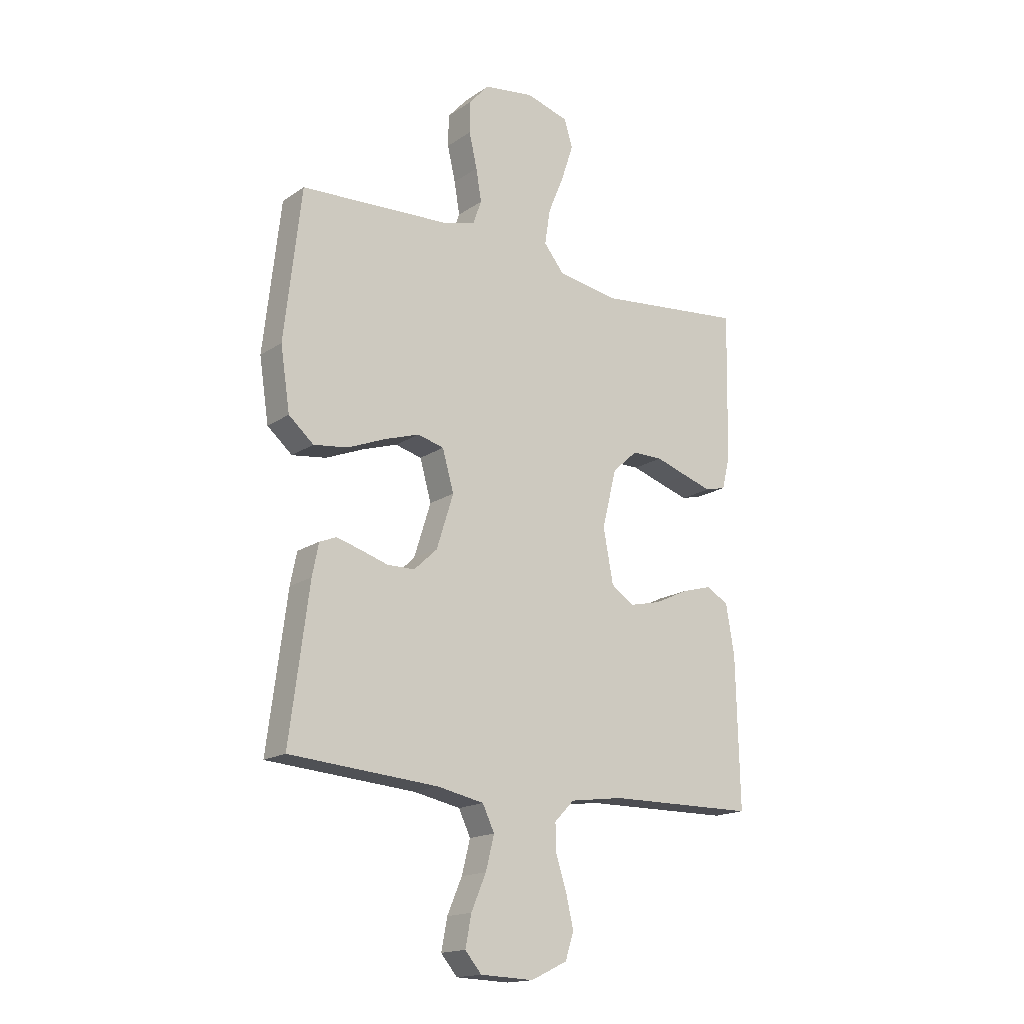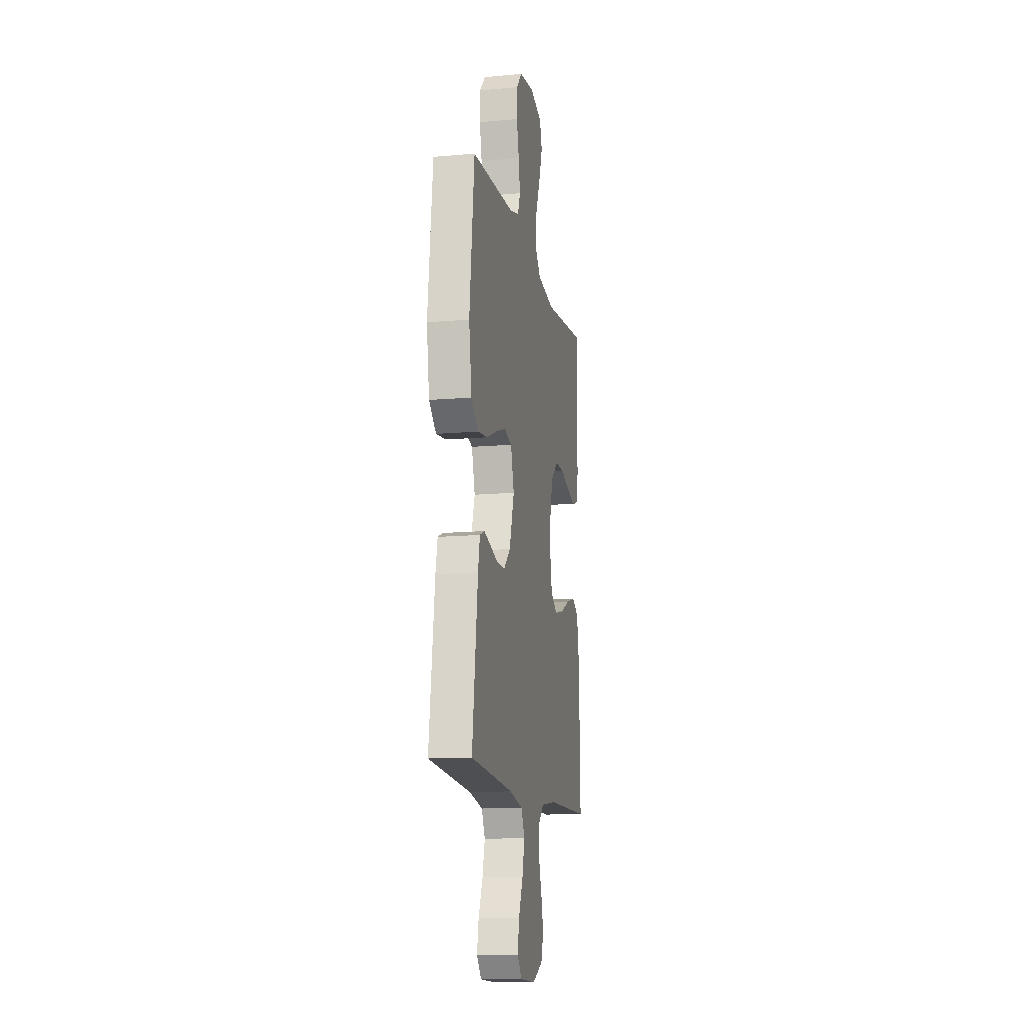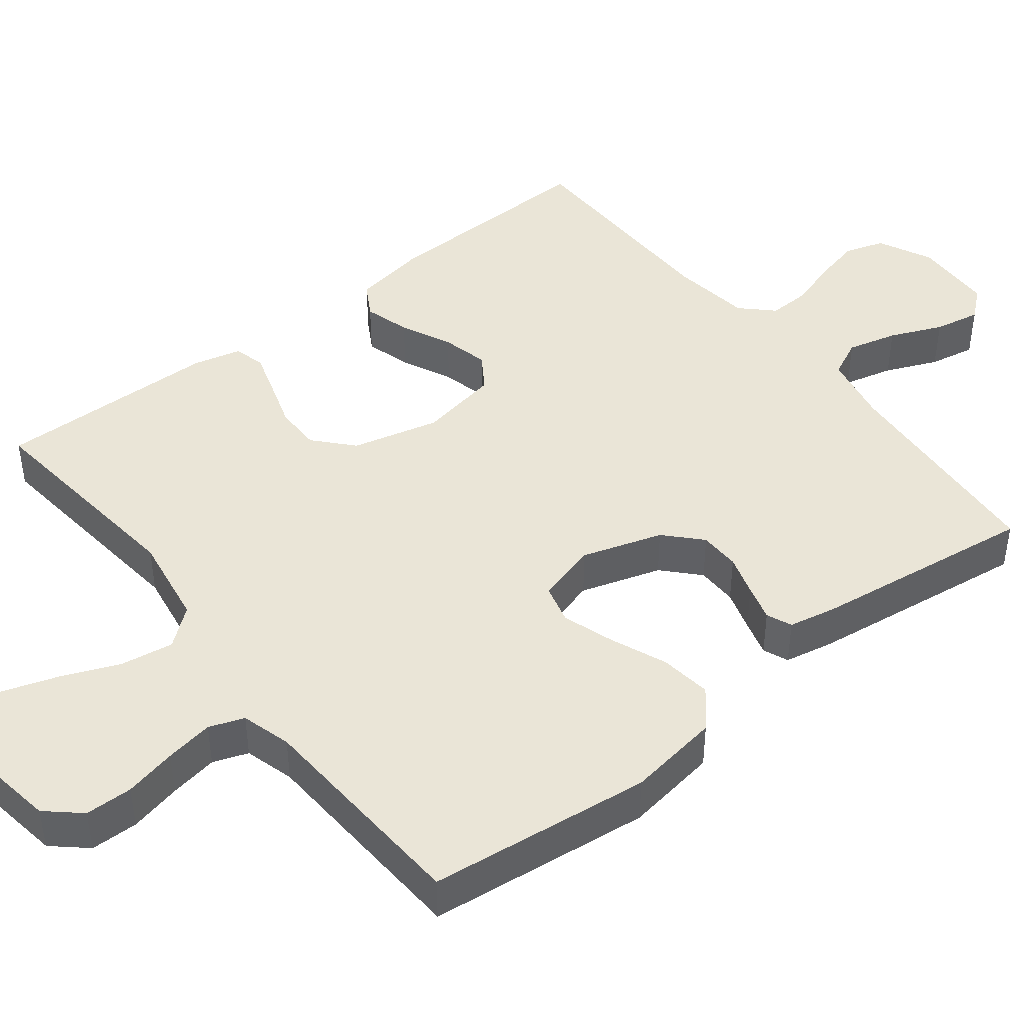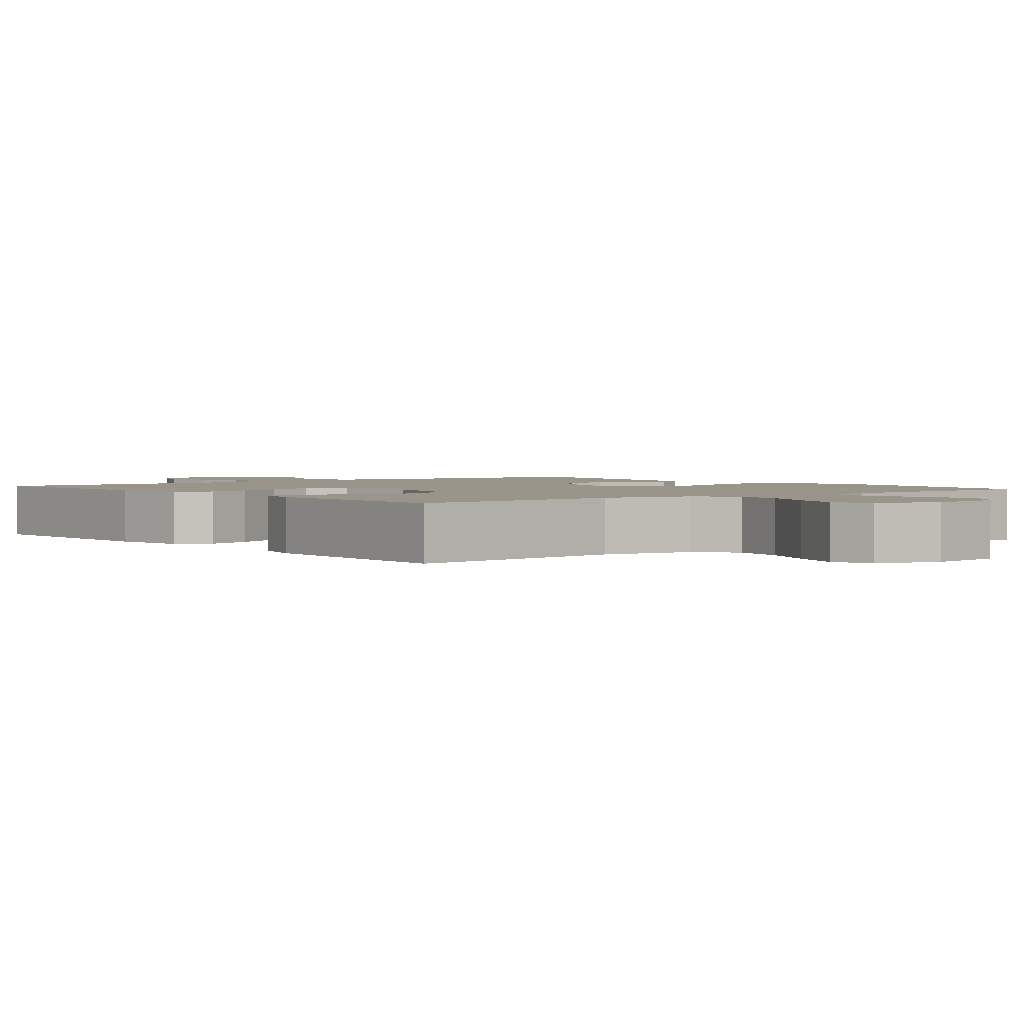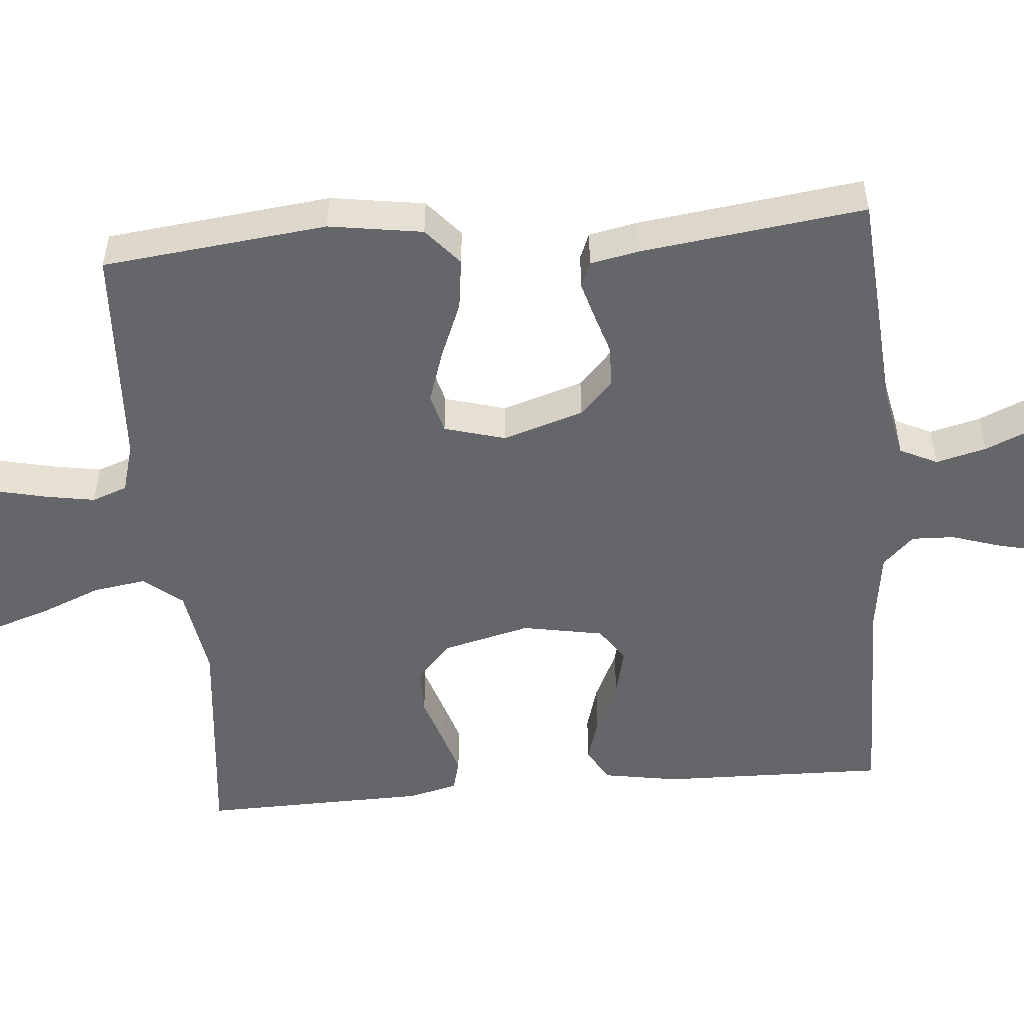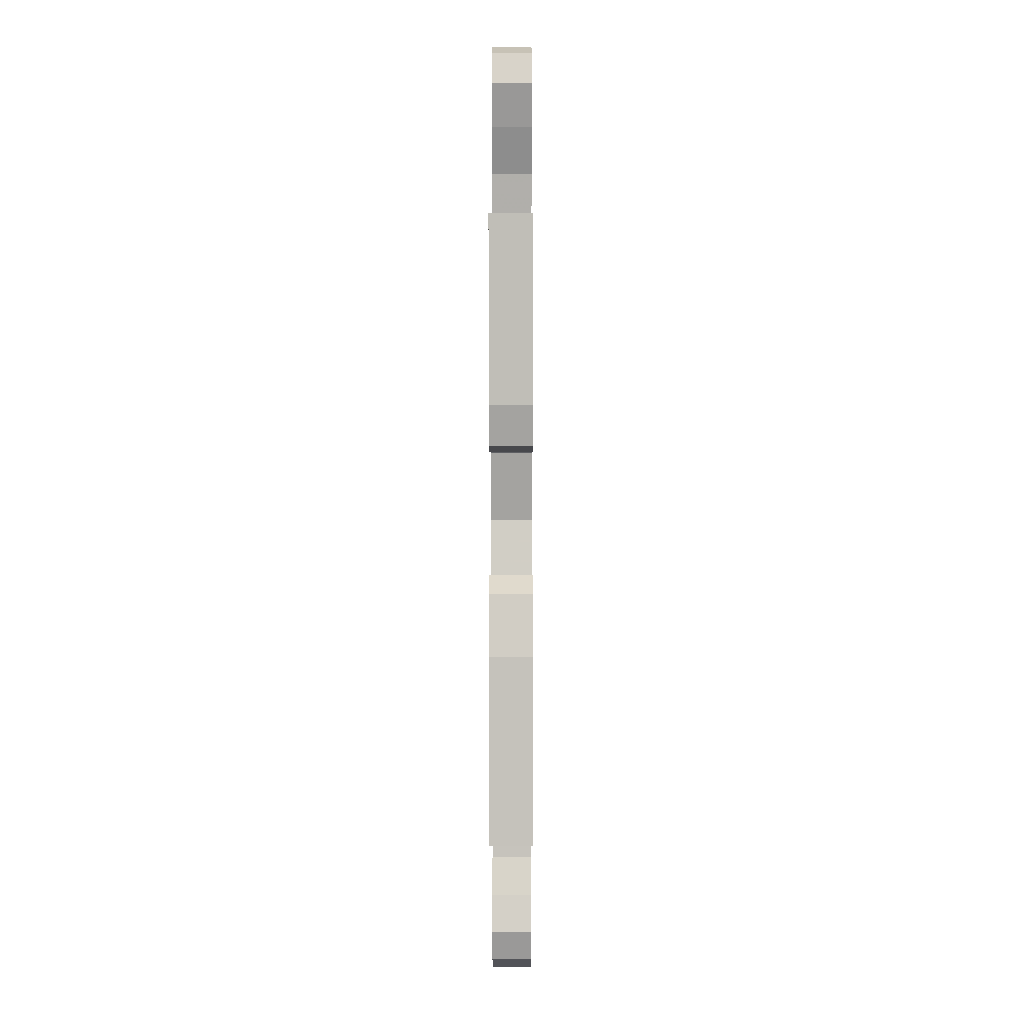
<metadata>
{"format":"obj","ext":"obj","renderer":"f3d","projection":"perspective","resolution":1024,"background":"white","views":[{"elev":-16.9,"azim":142.9,"up":"+Z"},{"elev":-13.3,"azim":101.5,"up":"+Z"},{"elev":44.3,"azim":51.9,"up":"+Y"},{"elev":2.0,"azim":-38.0,"up":"+Y"},{"elev":-51.8,"azim":94.9,"up":"+Y"},{"elev":3.1,"azim":-89.8,"up":"+Z"}]}
</metadata>
<code>
v -0.5 0.07 0.5
v -0.2 0.07 0.468
v -0.077 0.07 0.488
v -0.036 0.07 0.539
v -0.047 0.07 0.61
v -0.079 0.07 0.688
v -0.103 0.07 0.761
v -0.086 0.07 0.816
v 0 0.07 0.841
v 0.102 0.07 0.826
v 0.142 0.07 0.781
v 0.143 0.07 0.717
v 0.127 0.07 0.647
v 0.116 0.07 0.582
v 0.133 0.07 0.535
v 0.2 0.07 0.516
v 0.5 0.07 0.5
v 0.534 0.07 0.2
v 0.515 0.07 0.075
v 0.465 0.07 0.032
v 0.396 0.07 0.041
v 0.32 0.07 0.072
v 0.25 0.07 0.095
v 0.197 0.07 0.081
v 0.174 0.07 0
v 0.208 0.07 -0.108
v 0.255 0.07 -0.152
v 0.31 0.07 -0.153
v 0.365 0.07 -0.136
v 0.414 0.07 -0.122
v 0.448 0.07 -0.136
v 0.461 0.07 -0.2
v 0.5 0.07 -0.5
v 0.2 0.07 -0.523
v 0.106 0.07 -0.542
v 0.082 0.07 -0.592
v 0.099 0.07 -0.659
v 0.129 0.07 -0.729
v 0.141 0.07 -0.791
v 0.108 0.07 -0.83
v 0 0.07 -0.834
v -0.073 0.07 -0.799
v -0.09 0.07 -0.746
v -0.075 0.07 -0.682
v -0.054 0.07 -0.617
v -0.052 0.07 -0.56
v -0.092 0.07 -0.519
v -0.2 0.07 -0.504
v -0.5 0.07 -0.5
v -0.493 0.07 -0.2
v -0.476 0.07 -0.1
v -0.431 0.07 -0.074
v -0.369 0.07 -0.092
v -0.301 0.07 -0.124
v -0.238 0.07 -0.139
v -0.191 0.07 -0.108
v -0.171 0.07 0
v -0.2 0.07 0.117
v -0.251 0.07 0.163
v -0.313 0.07 0.163
v -0.378 0.07 0.142
v -0.436 0.07 0.124
v -0.478 0.07 0.135
v -0.494 0.07 0.2
v -0.5 0 0.5
v -0.2 0 0.468
v -0.077 0 0.488
v -0.036 0 0.539
v -0.047 0 0.61
v -0.079 0 0.688
v -0.103 0 0.761
v -0.086 0 0.816
v 0 0 0.841
v 0.102 0 0.826
v 0.142 0 0.781
v 0.143 0 0.717
v 0.127 0 0.647
v 0.116 0 0.582
v 0.133 0 0.535
v 0.2 0 0.516
v 0.5 0 0.5
v 0.534 0 0.2
v 0.515 0 0.075
v 0.465 0 0.032
v 0.396 0 0.041
v 0.32 0 0.072
v 0.25 0 0.095
v 0.197 0 0.081
v 0.174 0 0
v 0.208 0 -0.108
v 0.255 0 -0.152
v 0.31 0 -0.153
v 0.365 0 -0.136
v 0.414 0 -0.122
v 0.448 0 -0.136
v 0.461 0 -0.2
v 0.5 0 -0.5
v 0.2 0 -0.523
v 0.106 0 -0.542
v 0.082 0 -0.592
v 0.099 0 -0.659
v 0.129 0 -0.729
v 0.141 0 -0.791
v 0.108 0 -0.83
v 0 0 -0.834
v -0.073 0 -0.799
v -0.09 0 -0.746
v -0.075 0 -0.682
v -0.054 0 -0.617
v -0.052 0 -0.56
v -0.092 0 -0.519
v -0.2 0 -0.504
v -0.5 0 -0.5
v -0.493 0 -0.2
v -0.476 0 -0.1
v -0.431 0 -0.074
v -0.369 0 -0.092
v -0.301 0 -0.124
v -0.238 0 -0.139
v -0.191 0 -0.108
v -0.171 0 0
v -0.2 0 0.117
v -0.251 0 0.163
v -0.313 0 0.163
v -0.378 0 0.142
v -0.436 0 0.124
v -0.478 0 0.135
v -0.494 0 0.2
f 64 1 2
f 63 64 2
f 62 63 2
f 61 62 2
f 60 61 2
f 59 60 2 3
f 58 59 3 4
f 57 58 4
f 56 57 4
f 52 53 54
f 51 52 54
f 50 51 54
f 49 50 54
f 48 49 54
f 47 48 54 55
f 46 47 55 56
f 43 44 45
f 42 43 45
f 41 42 45
f 40 41 45
f 39 40 45
f 38 39 45
f 37 38 45
f 36 37 45 46
f 46 56 4
f 36 46 4
f 35 36 4
f 32 33 34
f 31 32 34
f 30 31 34
f 29 30 34
f 28 29 34
f 27 28 34 35
f 20 21 22
f 19 20 22
f 18 19 22
f 17 18 22
f 16 17 22
f 15 16 22 23
f 14 15 23 24
f 11 12 13
f 10 11 13
f 9 10 13
f 8 9 13
f 7 8 13
f 6 7 13
f 5 6 13
f 4 5 13 14
f 26 27 35
f 25 26 35 4
f 4 14 24 25
f 66 65 128
f 66 128 127
f 66 127 126
f 66 126 125
f 66 125 124
f 67 66 124 123
f 68 67 123 122
f 68 122 121
f 68 121 120
f 118 117 116
f 118 116 115
f 118 115 114
f 118 114 113
f 118 113 112
f 119 118 112 111
f 120 119 111 110
f 109 108 107
f 109 107 106
f 109 106 105
f 109 105 104
f 109 104 103
f 109 103 102
f 109 102 101
f 110 109 101 100
f 68 120 110
f 68 110 100
f 68 100 99
f 98 97 96
f 98 96 95
f 98 95 94
f 98 94 93
f 98 93 92
f 99 98 92 91
f 86 85 84
f 86 84 83
f 86 83 82
f 86 82 81
f 86 81 80
f 87 86 80 79
f 88 87 79 78
f 77 76 75
f 77 75 74
f 77 74 73
f 77 73 72
f 77 72 71
f 77 71 70
f 77 70 69
f 78 77 69 68
f 99 91 90
f 68 99 90 89
f 89 88 78 68
f 1 65 66 2
f 2 66 67 3
f 3 67 68 4
f 4 68 69 5
f 5 69 70 6
f 6 70 71 7
f 7 71 72 8
f 8 72 73 9
f 9 73 74 10
f 10 74 75 11
f 11 75 76 12
f 12 76 77 13
f 13 77 78 14
f 14 78 79 15
f 15 79 80 16
f 16 80 81 17
f 17 81 82 18
f 18 82 83 19
f 19 83 84 20
f 20 84 85 21
f 21 85 86 22
f 22 86 87 23
f 23 87 88 24
f 24 88 89 25
f 25 89 90 26
f 26 90 91 27
f 27 91 92 28
f 28 92 93 29
f 29 93 94 30
f 30 94 95 31
f 31 95 96 32
f 32 96 97 33
f 33 97 98 34
f 34 98 99 35
f 35 99 100 36
f 36 100 101 37
f 37 101 102 38
f 38 102 103 39
f 39 103 104 40
f 40 104 105 41
f 41 105 106 42
f 42 106 107 43
f 43 107 108 44
f 44 108 109 45
f 45 109 110 46
f 46 110 111 47
f 47 111 112 48
f 48 112 113 49
f 49 113 114 50
f 50 114 115 51
f 51 115 116 52
f 52 116 117 53
f 53 117 118 54
f 54 118 119 55
f 55 119 120 56
f 56 120 121 57
f 57 121 122 58
f 58 122 123 59
f 59 123 124 60
f 60 124 125 61
f 61 125 126 62
f 62 126 127 63
f 63 127 128 64
f 64 128 65 1

</code>
